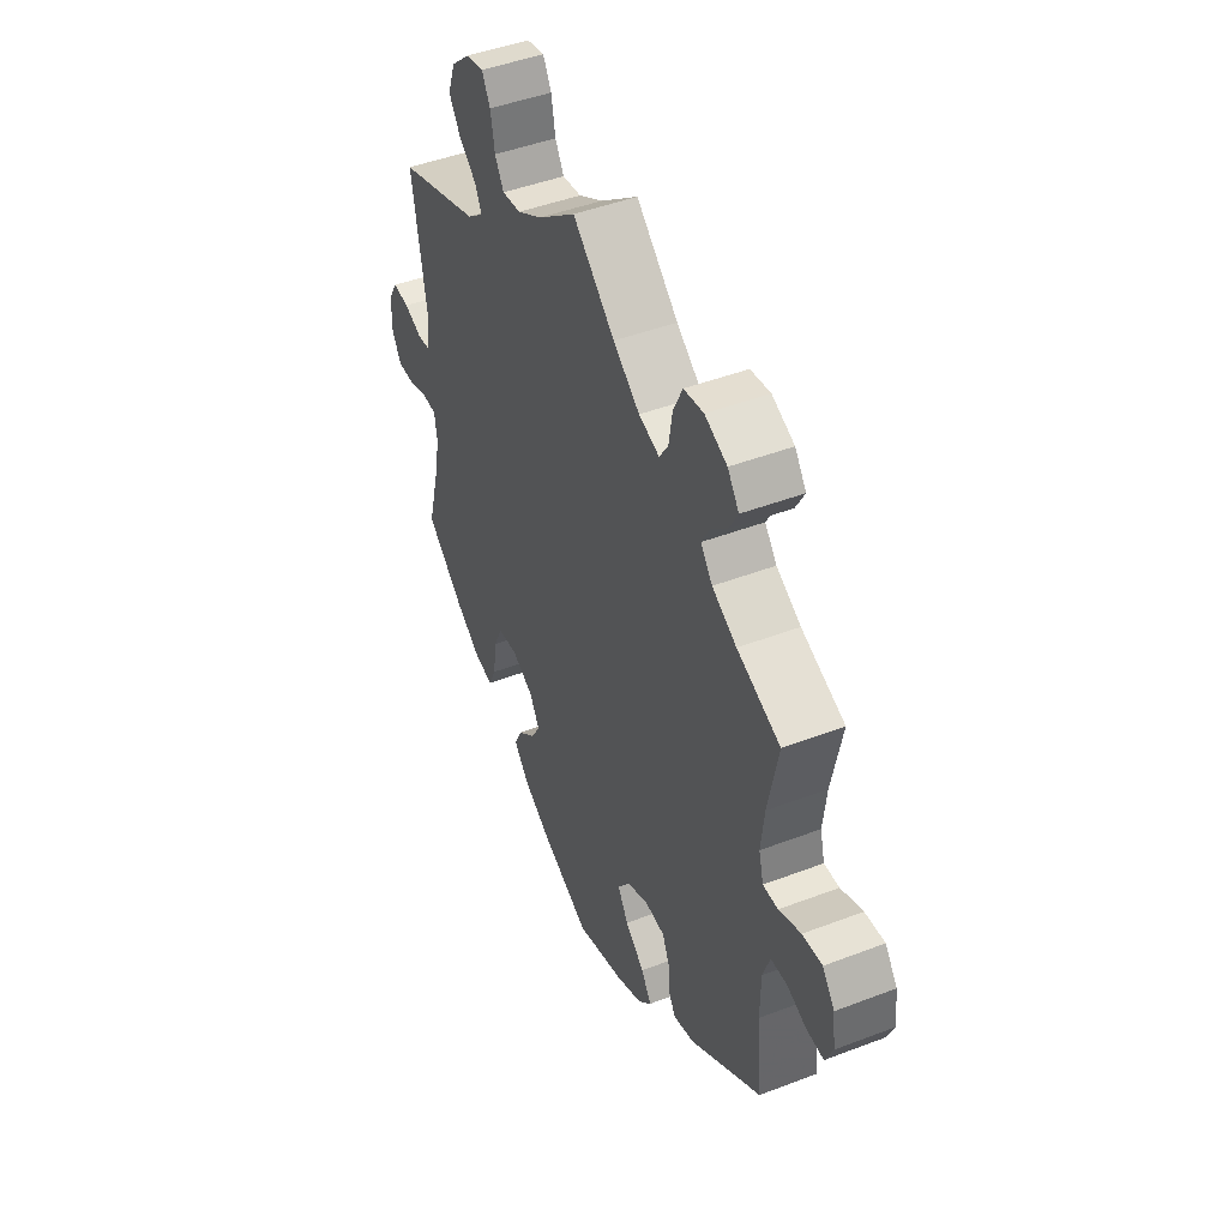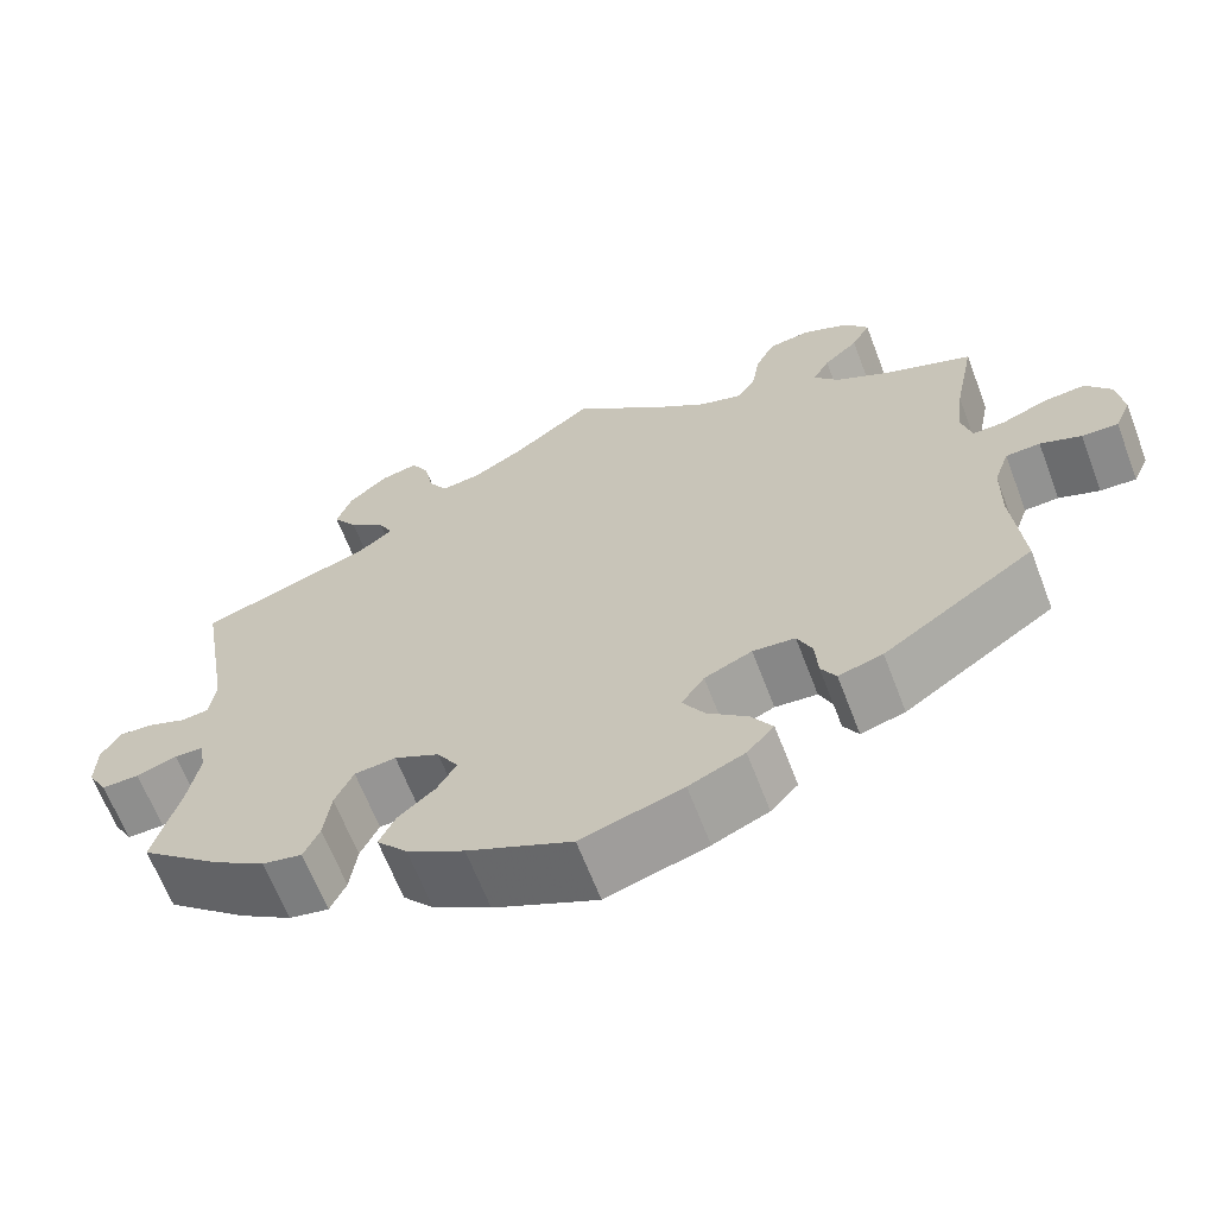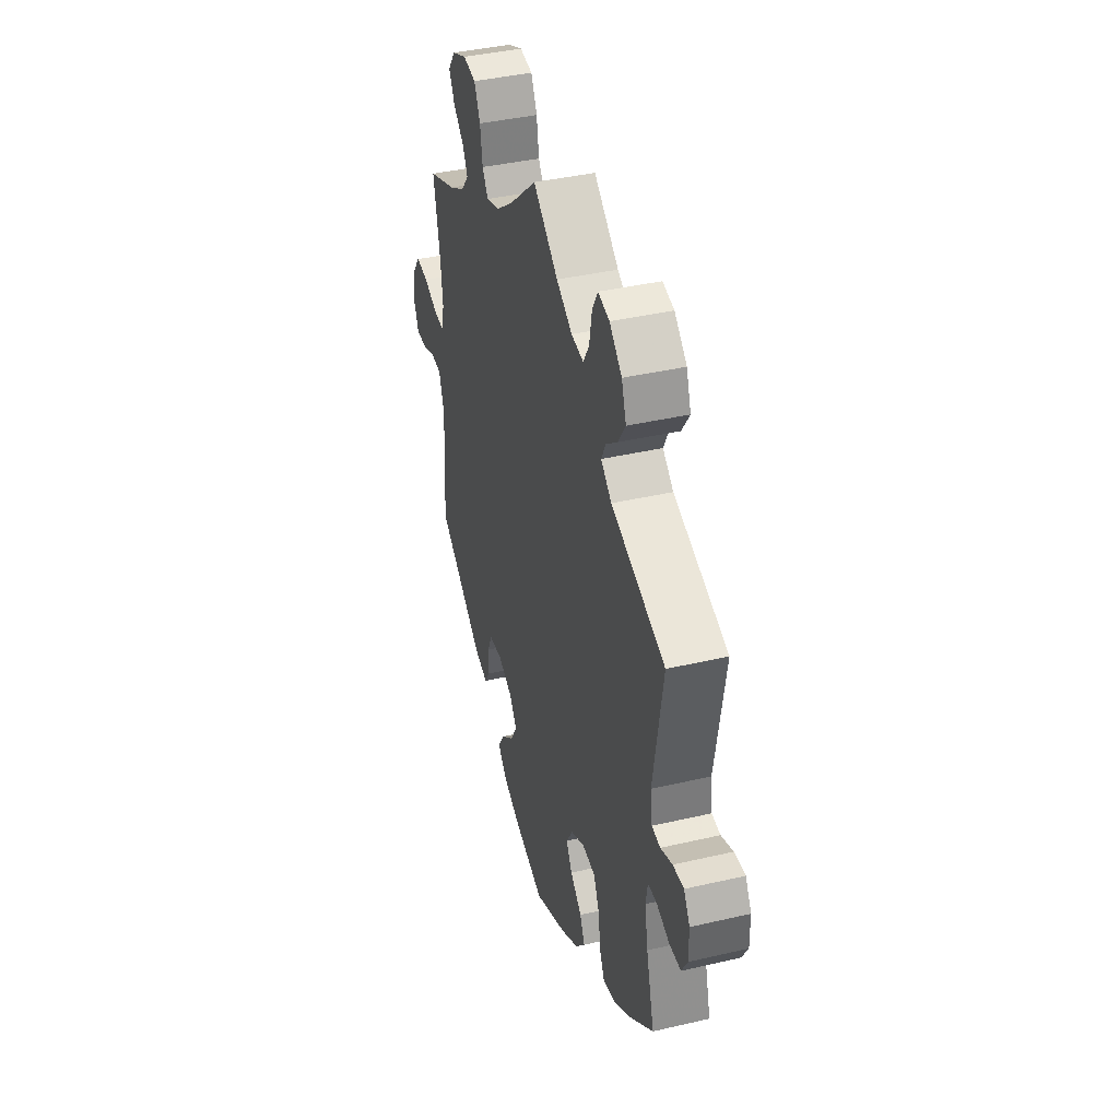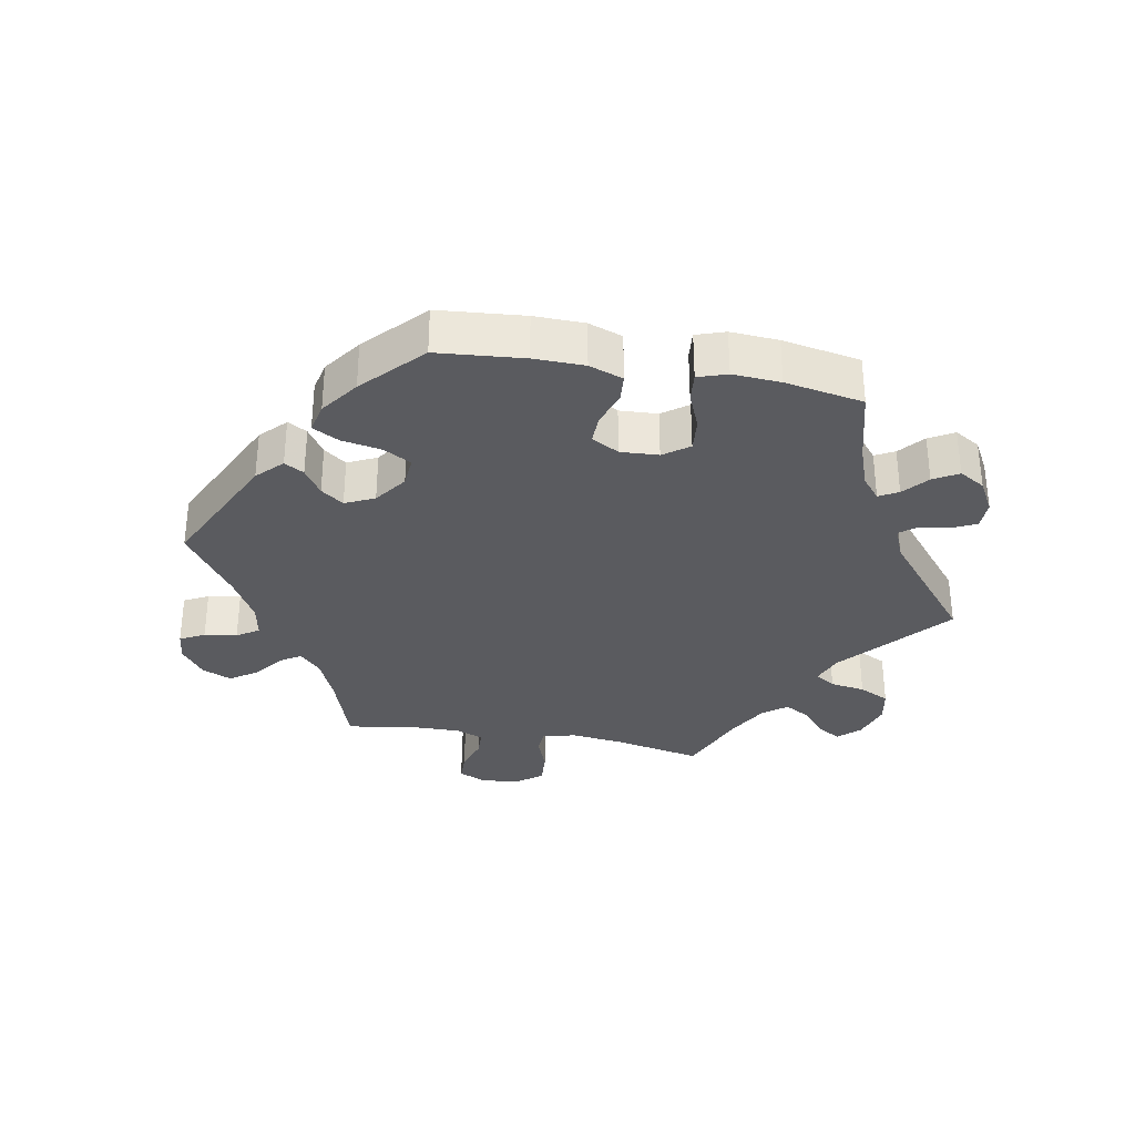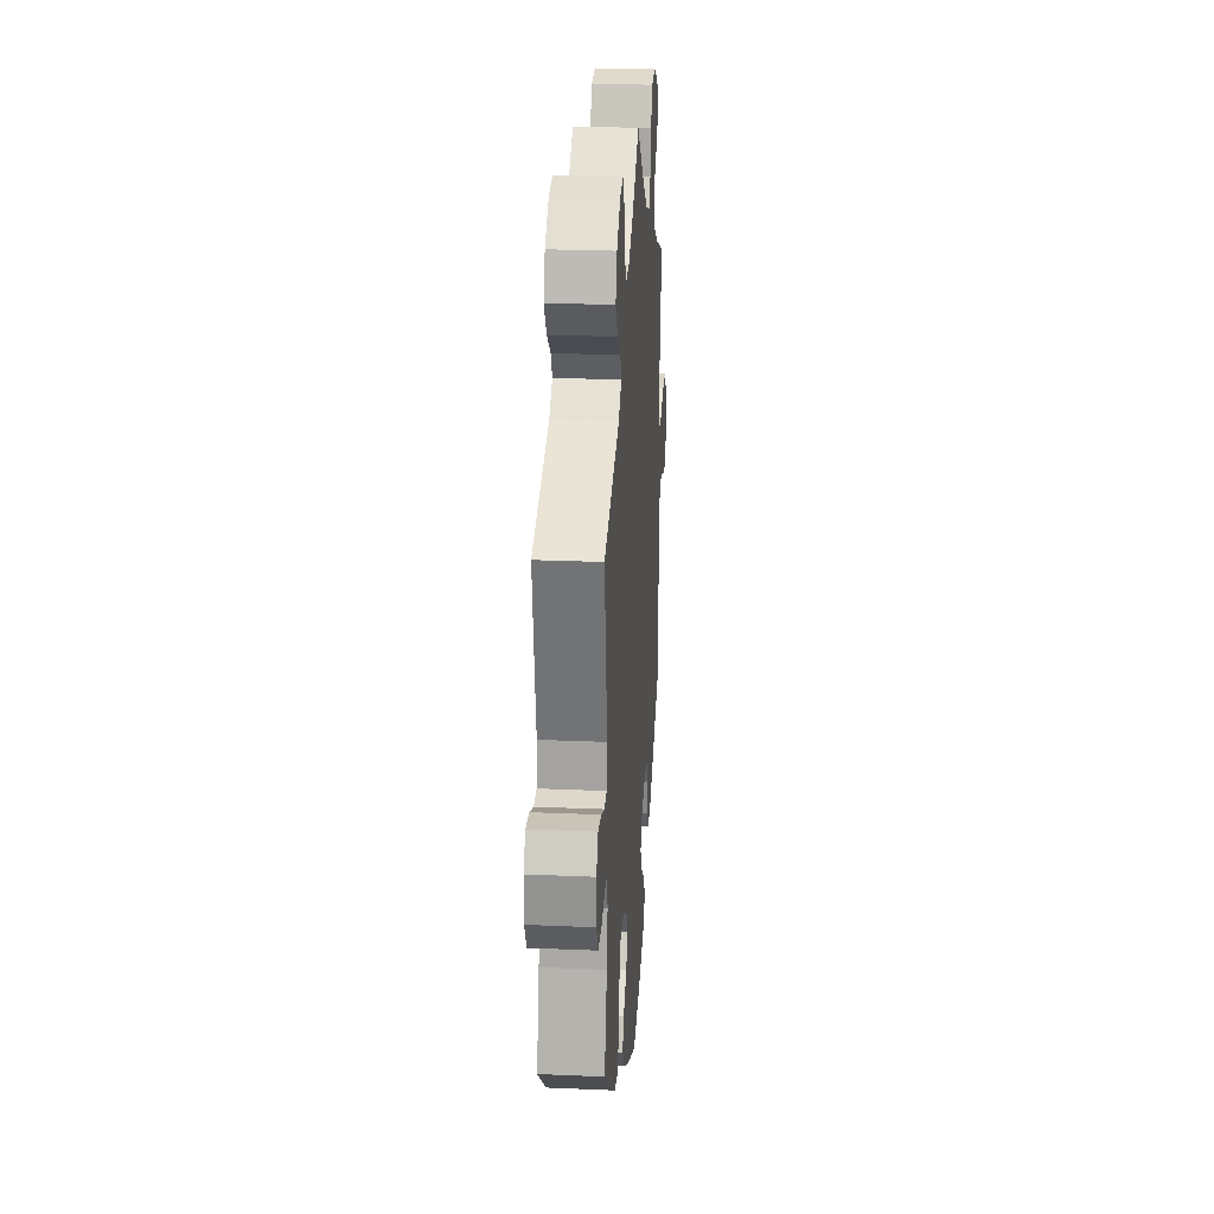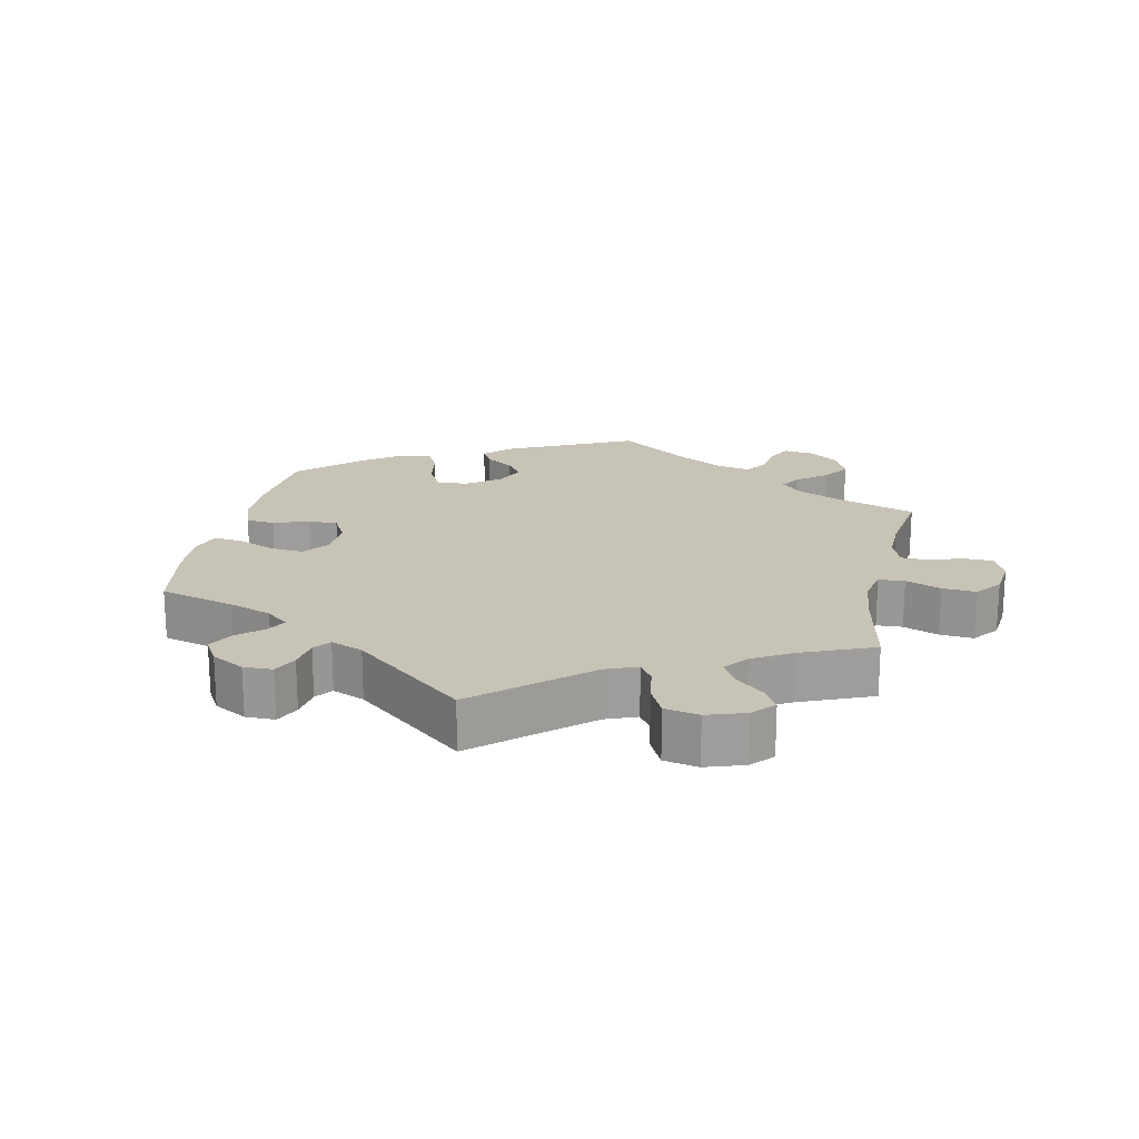
<metadata>
{"format":"obj","ext":"obj","renderer":"f3d","projection":"perspective","resolution":1024,"background":"white","views":[{"elev":45.9,"azim":66.3,"up":"+Z"},{"elev":-64.9,"azim":20.9,"up":"+Z"},{"elev":40.1,"azim":-106.0,"up":"+Z"},{"elev":-32.9,"azim":-160.4,"up":"+Y"},{"elev":24.2,"azim":-85.9,"up":"+Z"},{"elev":19.8,"azim":-47.9,"up":"+Y"}]}
</metadata>
<code>
v -0.303 0.07 0.357
v -0.264 0.07 0.388
v -0.28 0.07 0.42
v -0.321 0.07 0.453
v -0.349 0.07 0.495
v -0.332 0.07 0.544
v -0.287 0.07 0.584
v -0.245 0.07 0.593
v -0.225 0.07 0.557
v -0.215 0.07 0.504
v -0.194 0.07 0.468
v -0.149 0.07 0.474
v -0.091 0.07 0.508
v 0 0.07 0.578
v 0.1 0.07 0.49
v 0.163 0.07 0.443
v 0.212 0.07 0.427
v 0.233 0.07 0.459
v 0.242 0.07 0.514
v 0.264 0.07 0.559
v 0.311 0.07 0.566
v 0.364 0.07 0.543
v 0.391 0.07 0.506
v 0.37 0.07 0.468
v 0.331 0.07 0.433
v 0.312 0.07 0.398
v 0.34 0.07 0.363
v 0.398 0.07 0.331
v 0.501 0.07 0.29
v 0.477 0.07 0.171
v 0.469 0.07 0.1
v 0.48 0.07 0.057
v 0.516 0.07 0.058
v 0.568 0.07 0.079
v 0.615 0.07 0.083
v 0.644 0.07 0.044
v 0.651 0.07 -0.012
v 0.633 0.07 -0.053
v 0.592 0.07 -0.051
v 0.546 0.07 -0.033
v 0.507 0.07 -0.035
v 0.49 0.07 -0.084
v 0.489 0.07 -0.161
v 0.501 0.07 -0.289
v 0.33 0.07 -0.406
v 0.28 0.07 -0.42
v 0.263 0.07 -0.391
v 0.26 0.07 -0.343
v 0.243 0.07 -0.305
v 0.195 0.07 -0.301
v 0.141 0.07 -0.325
v 0.115 0.07 -0.363
v 0.14 0.07 -0.404
v 0.186 0.07 -0.443
v 0.21 0.07 -0.481
v 0.179 0.07 -0.515
v 0.116 0.07 -0.543
v 0.001 0.07 -0.578
v -0.117 0.07 -0.523
v -0.182 0.07 -0.484
v -0.217 0.07 -0.443
v -0.199 0.07 -0.405
v -0.157 0.07 -0.369
v -0.135 0.07 -0.332
v -0.159 0.07 -0.292
v -0.21 0.07 -0.266
v -0.257 0.07 -0.271
v -0.278 0.07 -0.316
v -0.286 0.07 -0.376
v -0.304 0.07 -0.415
v -0.349 0.07 -0.406
v -0.409 0.07 -0.366
v -0.5 0.07 -0.289
v -0.47 0.07 -0.179
v -0.458 0.07 -0.113
v -0.465 0.07 -0.071
v -0.498 0.07 -0.07
v -0.544 0.07 -0.086
v -0.587 0.07 -0.086
v -0.609 0.07 -0.047
v -0.608 0.07 0.008
v -0.586 0.07 0.045
v -0.546 0.07 0.042
v -0.503 0.07 0.025
v -0.472 0.07 0.029
v -0.465 0.07 0.08
v -0.5 0.07 0.289
v -0.303 0 0.357
v -0.264 0 0.388
v -0.28 0 0.42
v -0.321 0 0.453
v -0.349 0 0.495
v -0.332 0 0.544
v -0.287 0 0.584
v -0.245 0 0.593
v -0.225 0 0.557
v -0.215 0 0.504
v -0.194 0 0.468
v -0.149 0 0.474
v -0.091 0 0.508
v 0 0 0.578
v 0.1 0 0.49
v 0.163 0 0.443
v 0.212 0 0.427
v 0.233 0 0.459
v 0.242 0 0.514
v 0.264 0 0.559
v 0.311 0 0.566
v 0.364 0 0.543
v 0.391 0 0.506
v 0.37 0 0.468
v 0.331 0 0.433
v 0.312 0 0.398
v 0.34 0 0.363
v 0.398 0 0.331
v 0.501 0 0.29
v 0.477 0 0.171
v 0.469 0 0.1
v 0.48 0 0.057
v 0.516 0 0.058
v 0.568 0 0.079
v 0.615 0 0.083
v 0.644 0 0.044
v 0.651 0 -0.012
v 0.633 0 -0.053
v 0.592 0 -0.051
v 0.546 0 -0.033
v 0.507 0 -0.035
v 0.49 0 -0.084
v 0.489 0 -0.161
v 0.501 0 -0.289
v 0.33 0 -0.406
v 0.28 0 -0.42
v 0.263 0 -0.391
v 0.26 0 -0.343
v 0.243 0 -0.305
v 0.195 0 -0.301
v 0.141 0 -0.325
v 0.115 0 -0.363
v 0.14 0 -0.404
v 0.186 0 -0.443
v 0.21 0 -0.481
v 0.179 0 -0.515
v 0.116 0 -0.543
v 0.001 0 -0.578
v -0.117 0 -0.523
v -0.182 0 -0.484
v -0.217 0 -0.443
v -0.199 0 -0.405
v -0.157 0 -0.369
v -0.135 0 -0.332
v -0.159 0 -0.292
v -0.21 0 -0.266
v -0.257 0 -0.271
v -0.278 0 -0.316
v -0.286 0 -0.376
v -0.304 0 -0.415
v -0.349 0 -0.406
v -0.409 0 -0.366
v -0.5 0 -0.289
v -0.47 0 -0.179
v -0.458 0 -0.113
v -0.465 0 -0.071
v -0.498 0 -0.07
v -0.544 0 -0.086
v -0.587 0 -0.086
v -0.609 0 -0.047
v -0.608 0 0.008
v -0.586 0 0.045
v -0.546 0 0.042
v -0.503 0 0.025
v -0.472 0 0.029
v -0.465 0 0.08
v -0.5 0 0.289
f 86 87 1
f 85 86 1 2
f 81 82 83 84
f 81 84 85
f 80 81 85
f 77 78 79 80
f 76 77 80 85
f 75 76 85 2
f 71 72 73 74
f 71 74 75 2
f 68 69 70 71
f 67 68 71 2
f 60 61 62 63
f 60 63 64
f 59 60 64
f 58 59 64
f 57 58 64
f 56 57 64 65
f 53 54 55 56
f 52 53 56 65
f 45 46 47 48
f 43 44 45 48
f 42 43 48 49
f 41 42 49 50
f 37 38 39 40
f 37 40 41
f 36 37 41
f 33 34 35 36
f 32 33 36 41
f 28 29 30
f 27 28 30 31
f 26 27 31 32
f 22 23 24 25
f 22 25 26
f 21 22 26
f 18 19 20 21
f 17 18 21 26
f 13 14 15
f 12 13 15 16
f 11 12 16 17
f 7 8 9 10
f 7 10 11
f 6 7 11
f 3 4 5 6
f 2 3 6 11
f 66 67 2 11
f 51 52 65 66
f 41 50 51 66
f 26 32 41 66
f 11 17 26 66
f 88 174 173
f 89 88 173 172
f 171 170 169 168
f 172 171 168
f 172 168 167
f 167 166 165 164
f 172 167 164 163
f 89 172 163 162
f 161 160 159 158
f 89 162 161 158
f 158 157 156 155
f 89 158 155 154
f 150 149 148 147
f 151 150 147
f 151 147 146
f 151 146 145
f 151 145 144
f 152 151 144 143
f 143 142 141 140
f 152 143 140 139
f 135 134 133 132
f 135 132 131 130
f 136 135 130 129
f 137 136 129 128
f 127 126 125 124
f 128 127 124
f 128 124 123
f 123 122 121 120
f 128 123 120 119
f 117 116 115
f 118 117 115 114
f 119 118 114 113
f 112 111 110 109
f 113 112 109
f 113 109 108
f 108 107 106 105
f 113 108 105 104
f 102 101 100
f 103 102 100 99
f 104 103 99 98
f 97 96 95 94
f 98 97 94
f 98 94 93
f 93 92 91 90
f 98 93 90 89
f 98 89 154 153
f 153 152 139 138
f 153 138 137 128
f 153 128 119 113
f 153 113 104 98
f 1 88 89 2
f 2 89 90 3
f 3 90 91 4
f 4 91 92 5
f 5 92 93 6
f 6 93 94 7
f 7 94 95 8
f 8 95 96 9
f 9 96 97 10
f 10 97 98 11
f 11 98 99 12
f 12 99 100 13
f 13 100 101 14
f 14 101 102 15
f 15 102 103 16
f 16 103 104 17
f 17 104 105 18
f 18 105 106 19
f 19 106 107 20
f 20 107 108 21
f 21 108 109 22
f 22 109 110 23
f 23 110 111 24
f 24 111 112 25
f 25 112 113 26
f 26 113 114 27
f 27 114 115 28
f 28 115 116 29
f 29 116 117 30
f 30 117 118 31
f 31 118 119 32
f 32 119 120 33
f 33 120 121 34
f 34 121 122 35
f 35 122 123 36
f 36 123 124 37
f 37 124 125 38
f 38 125 126 39
f 39 126 127 40
f 40 127 128 41
f 41 128 129 42
f 42 129 130 43
f 43 130 131 44
f 44 131 132 45
f 45 132 133 46
f 46 133 134 47
f 47 134 135 48
f 48 135 136 49
f 49 136 137 50
f 50 137 138 51
f 51 138 139 52
f 52 139 140 53
f 53 140 141 54
f 54 141 142 55
f 55 142 143 56
f 56 143 144 57
f 57 144 145 58
f 58 145 146 59
f 59 146 147 60
f 60 147 148 61
f 61 148 149 62
f 62 149 150 63
f 63 150 151 64
f 64 151 152 65
f 65 152 153 66
f 66 153 154 67
f 67 154 155 68
f 68 155 156 69
f 69 156 157 70
f 70 157 158 71
f 71 158 159 72
f 72 159 160 73
f 73 160 161 74
f 74 161 162 75
f 75 162 163 76
f 76 163 164 77
f 77 164 165 78
f 78 165 166 79
f 79 166 167 80
f 80 167 168 81
f 81 168 169 82
f 82 169 170 83
f 83 170 171 84
f 84 171 172 85
f 85 172 173 86
f 86 173 174 87
f 87 174 88 1

</code>
